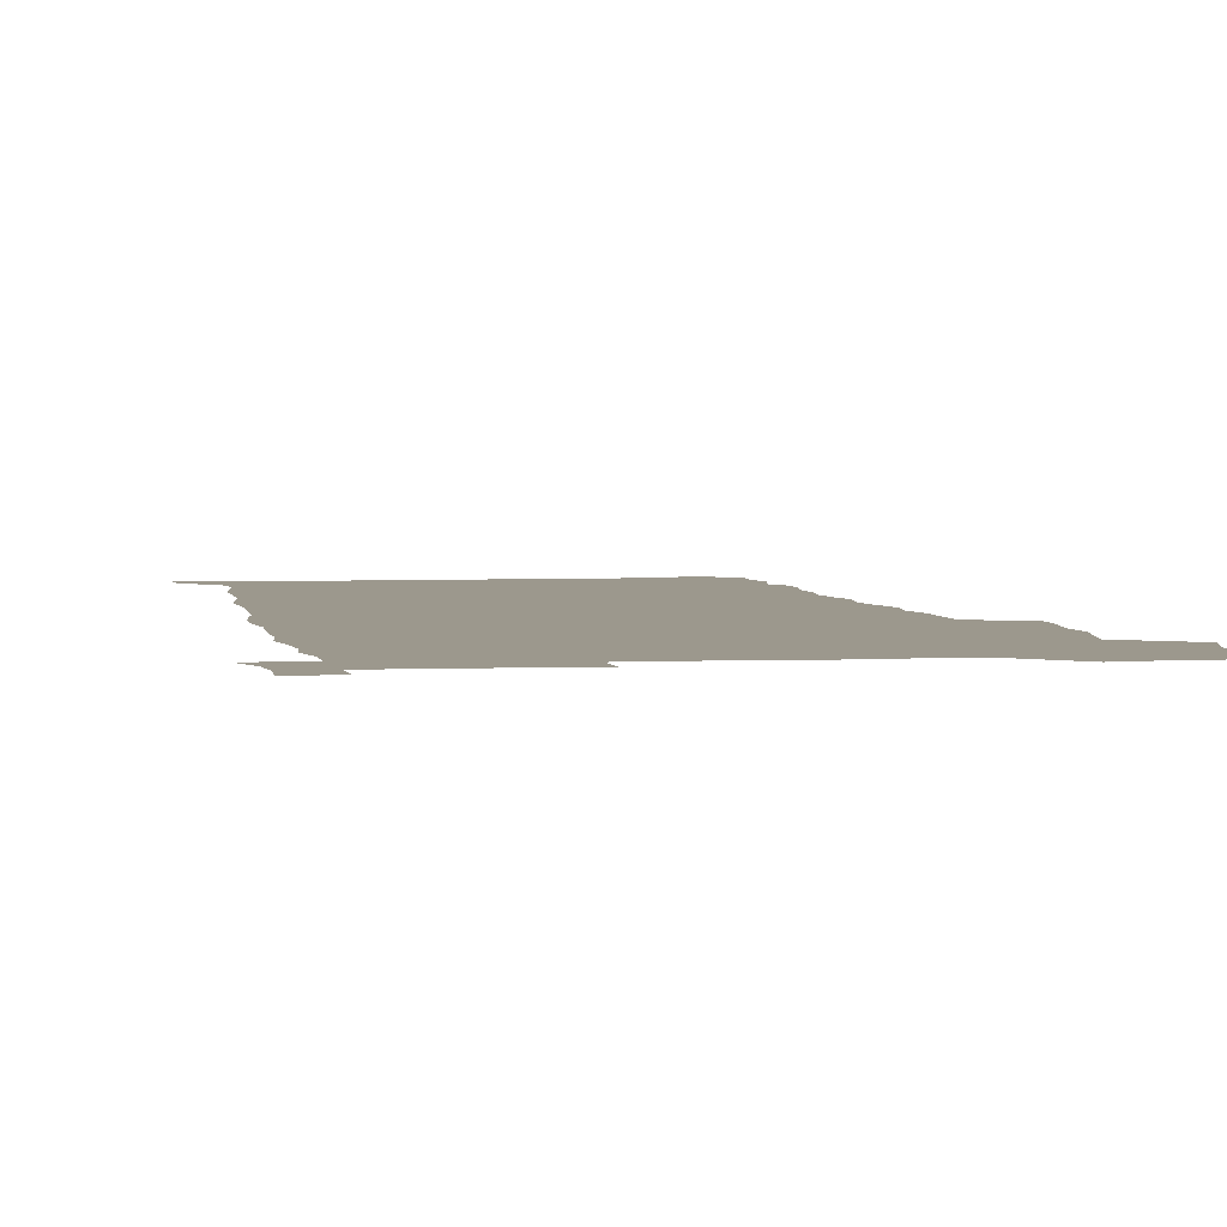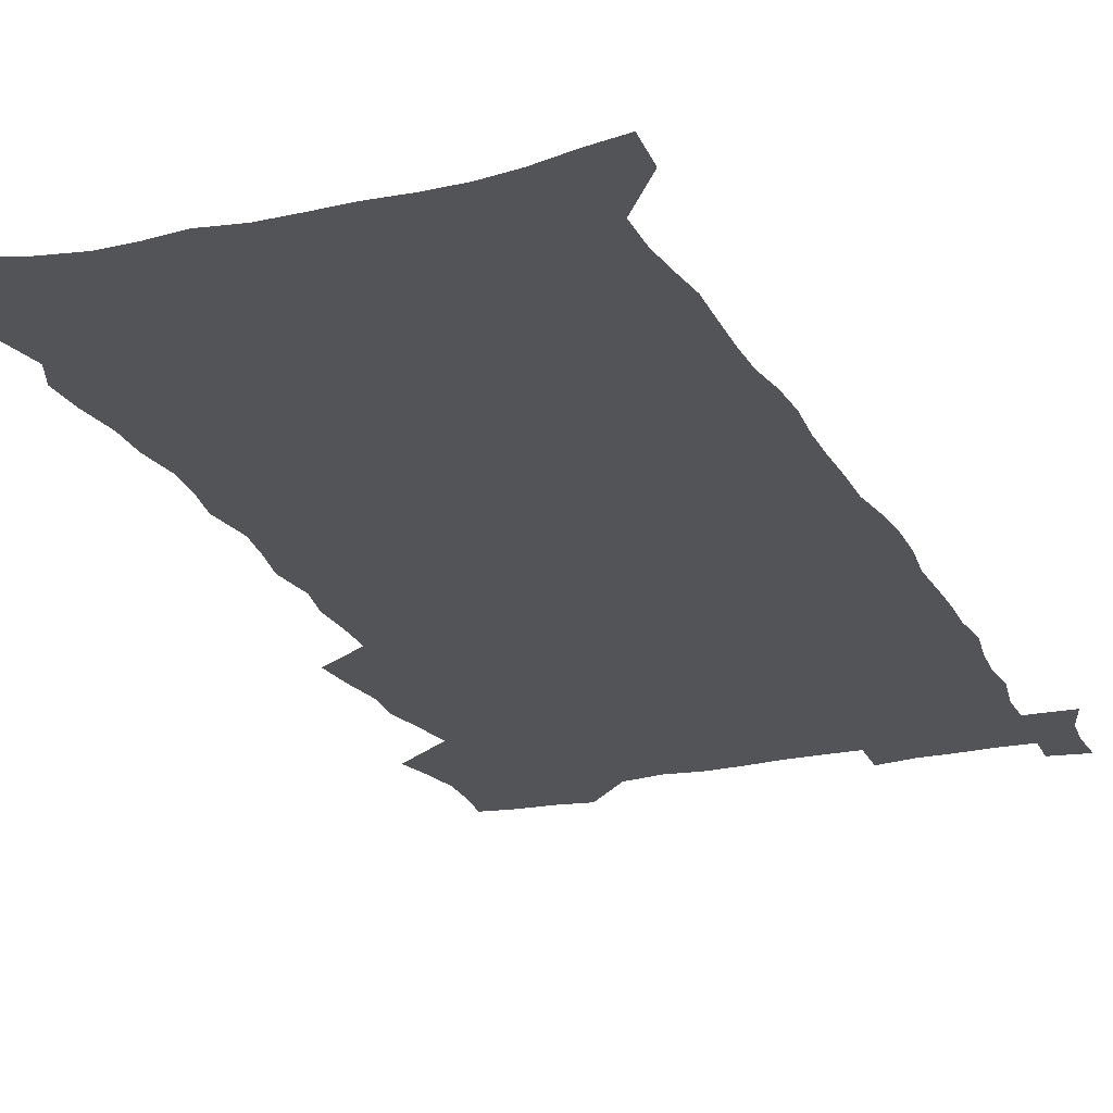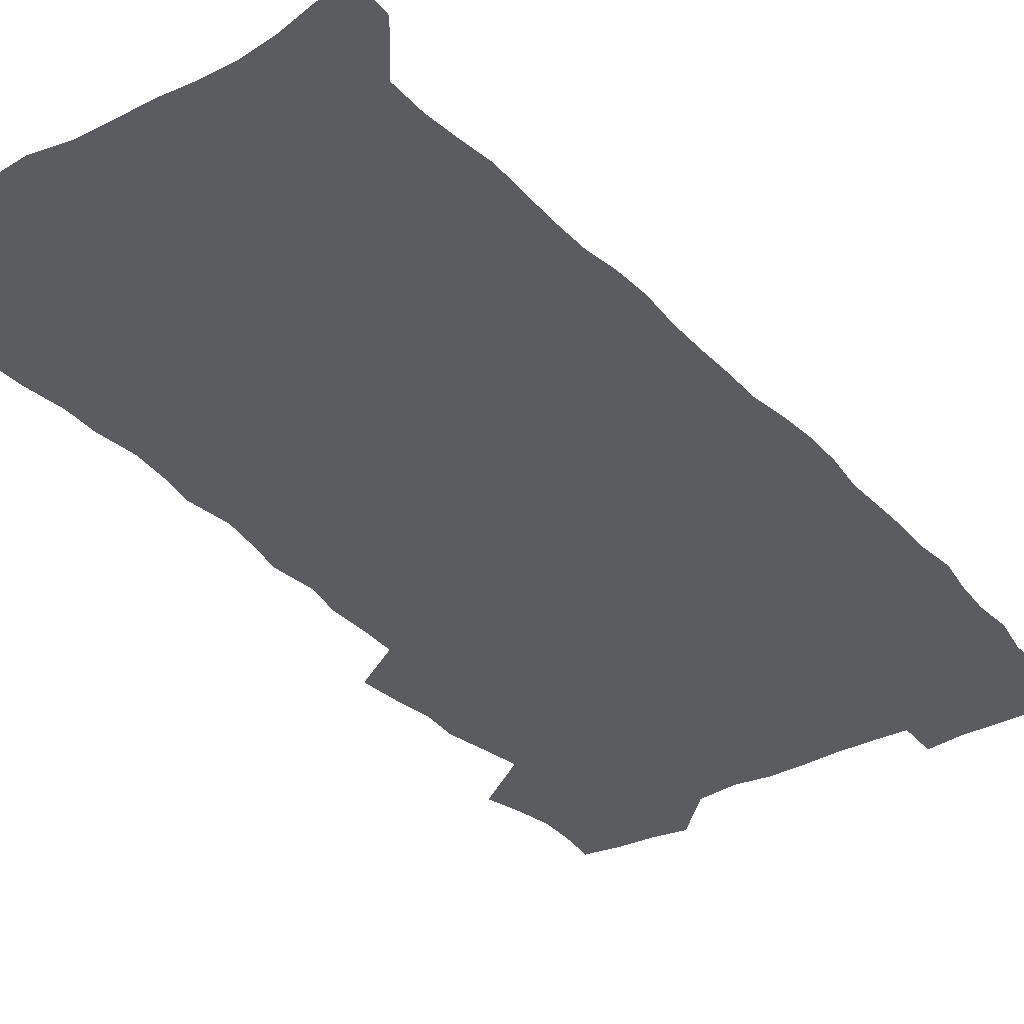
<metadata>
{"format":"obj","ext":"obj","renderer":"f3d","projection":"perspective","resolution":1024,"background":"white","views":[{"elev":3.0,"azim":169.8,"up":"+Z"},{"elev":-23.1,"azim":21.0,"up":"+Z"},{"elev":-34.2,"azim":34.7,"up":"+Z"}]}
</metadata>
<code>
v 457.1 525.2 0
v 461.2 539.7 0
v 464.4 554.4 0
v 464.2 569.1 0
v 462.7 584.5 0
v 470.3 427.9 0
v 472.1 444.3 0
v 474.9 461 0
v 474.1 476.3 0
v 477.7 492.5 0
v 480.9 508.5 0
v 480.9 523.2 0
v 477.7 538.8 0
v 482.8 552.9 0
v 480.3 568.7 0
v 477.1 586.8 0
v 491.8 146.3 0
v 493.3 162.8 0
v 490.5 175.9 0
v 494.7 194.8 0
v 490 206.8 0
v 490.8 222.4 0
v 493.3 239.5 0
v 493.1 254.5 0
v 495.5 271.6 0
v 494.5 286.5 0
v 492.3 300.7 0
v 495.1 320 0
v 493.3 334.9 0
v 490.8 349.7 0
v 493.2 367.9 0
v 490.6 383 0
v 491.4 399.4 0
v 491.3 415.1 0
v 494.1 432.2 0
v 493.6 447.3 0
v 495.5 463 0
v 495.7 478 0
v 495.6 493 0
v 497.9 508.5 0
v 497.6 523.4 0
v 498.2 538.1 0
v 496.9 553.8 0
v 494.9 570 0
v 492.1 587.6 0
v 505.3 133.2 0
v 510.7 154.7 0
v 514 173.2 0
v 511.7 186.3 0
v 513 202.9 0
v 513.3 218.4 0
v 515.9 235.7 0
v 516.6 251.2 0
v 516.2 265.8 0
v 514.6 279.8 0
v 514.1 294.8 0
v 511.1 308.4 0
v 511.8 324.8 0
v 512.2 341 0
v 511.5 356.5 0
v 511.8 372.5 0
v 513 388.8 0
v 513.2 403.9 0
v 509.9 418.2 0
v 511.2 434 0
v 512.6 449.6 0
v 512.5 464.2 0
v 510.8 478.8 0
v 513.1 493.8 0
v 513.6 508.6 0
v 514.3 523.2 0
v 513.5 538.2 0
v 512 553.9 0
v 510 570.2 0
v 506.5 589.9 0
v 522.8 139.8 0
v 525.9 158.4 0
v 529.5 178.5 0
v 528.3 192.1 0
v 530 209.2 0
v 531.4 225.6 0
v 531.8 240.8 0
v 532.1 256 0
v 531.9 270.8 0
v 531.2 285.3 0
v 530.4 300 0
v 530.1 315.3 0
v 530.1 330.6 0
v 529.6 345.6 0
v 528.9 360.5 0
v 528.7 375.8 0
v 528.8 391.1 0
v 528.6 406.1 0
v 527.9 420.8 0
v 528 435.9 0
v 527.4 450.4 0
v 527.8 465.1 0
v 530.6 480.3 0
v 529.5 494.4 0
v 529.5 508.8 0
v 529.4 523.2 0
v 529.4 537.6 0
v 527.9 553.1 0
v 524.5 571.8 0
v 538.1 142.7 0
v 541.3 162.4 0
v 543.3 180.6 0
v 546 199.7 0
v 546.4 215 0
v 546.8 230.2 0
v 546.9 244.9 0
v 546.5 259.3 0
v 546.1 273.8 0
v 546 288.7 0
v 545.4 303.4 0
v 545.7 318.9 0
v 544.8 333 0
v 544.5 347.9 0
v 544.1 362.6 0
v 544.7 378.5 0
v 543.7 392.6 0
v 545.2 408.7 0
v 544.4 422.8 0
v 544.6 437.5 0
v 545 452.1 0
v 545 466.4 0
v 544.8 480.6 0
v 544.7 494.8 0
v 544.7 508.9 0
v 544.1 523.1 0
v 545.2 536.9 0
v 542.7 553.5 0
v 541.2 569.6 0
v 552.2 142.5 0
v 554.9 161.9 0
v 557.9 183.9 0
v 559.9 202.9 0
v 560.2 217.5 0
v 561 233.2 0
v 560.6 247.1 0
v 560.7 262 0
v 560.4 276.5 0
v 559.8 290.7 0
v 560 306.2 0
v 559.2 320.1 0
v 559.3 335.2 0
v 559 349.8 0
v 558.1 363.5 0
v 558.9 379.7 0
v 558.8 394.2 0
v 559.4 409.5 0
v 559.2 423.8 0
v 558.9 437.9 0
v 559.5 452.6 0
v 559.4 466.7 0
v 559.3 480.9 0
v 559.3 495 0
v 559.2 509.1 0
v 559 523.1 0
v 559.3 536.8 0
v 558 552.3 0
v 555.5 571.7 0
v 566.4 141.1 0
v 570.3 166.8 0
v 571.4 184 0
v 572.8 202.6 0
v 574.3 221.3 0
v 574.4 235.2 0
v 574.1 248.7 0
v 574.1 263.2 0
v 574.1 278.2 0
v 573.9 292.9 0
v 573.7 307.6 0
v 573.8 322.6 0
v 573.4 336.9 0
v 572.4 350.6 0
v 573.7 366.9 0
v 573.8 381.7 0
v 573.7 395.7 0
v 573.7 410.2 0
v 573.6 424.4 0
v 573.6 438.7 0
v 574.1 453.2 0
v 573.5 467.2 0
v 573.6 481.2 0
v 573.9 495.4 0
v 573.7 509.3 0
v 573.5 523.3 0
v 573.2 537.6 0
v 572.3 553.1 0
v 570.6 571.3 0
v 581.8 143.7 0
v 584.3 168.2 0
v 585.4 186.1 0
v 586.2 203.7 0
v 586.9 219.6 0
v 587.2 235.8 0
v 587.3 249.6 0
v 587.4 263.5 0
v 587.6 279.9 0
v 587.2 293.3 0
v 587.3 308.8 0
v 587.3 323 0
v 587.4 338.5 0
v 587.2 352.6 0
v 587.4 367.4 0
v 587.4 381.3 0
v 587.7 396.3 0
v 587.6 410.4 0
v 587.7 424.8 0
v 587.7 438.7 0
v 587.8 453.4 0
v 588 467.5 0
v 587.9 481.5 0
v 587.9 495.5 0
v 588 509.5 0
v 587.8 523.5 0
v 587.5 537.7 0
v 586.9 553.1 0
v 585.9 570.1 0
v 596.7 143.7 0
v 598 166.9 0
v 599.1 187.8 0
v 599.5 203.5 0
v 599.8 219.1 0
v 599.7 236.3 0
v 600.6 248.5 0
v 600.6 263.3 0
v 600.6 279.7 0
v 600.6 293.9 0
v 600.8 308.1 0
v 600.8 322.7 0
v 600.8 339.5 0
v 600.9 352.7 0
v 601.3 368.2 0
v 601.3 382.3 0
v 601.5 396.2 0
v 601.6 410.6 0
v 601.7 424.6 0
v 601.7 438.8 0
v 601.8 453.6 0
v 602 467.6 0
v 602 481.6 0
v 602 495.7 0
v 602 509.7 0
v 602 523.5 0
v 601.8 537.3 0
v 601.2 554.2 0
v 600.8 570 0
v 611.5 143.5 0
v 612 164.5 0
v 612.5 186.2 0
v 612.8 203.9 0
v 613.1 218.3 0
v 613.3 233.9 0
v 613.6 249.8 0
v 613.8 262.9 0
v 613.7 279.9 0
v 613.9 293.9 0
v 614.3 307.8 0
v 614.4 323 0
v 614.4 338.2 0
v 614.6 353.6 0
v 614.9 367.6 0
v 615.4 381.4 0
v 615.3 396.3 0
v 615.6 410.3 0
v 615.8 424.5 0
v 615.7 439.2 0
v 615.9 453.4 0
v 616 467.5 0
v 616.2 481.6 0
v 616.5 495.8 0
v 616.3 510.1 0
v 616.2 524.1 0
v 615.9 538.3 0
v 616 553.4 0
v 615.6 570.4 0
v 615.1 587.7 0
v 626.3 144.5 0
v 626 168.3 0
v 626.5 183.4 0
v 625.8 203.5 0
v 626.4 217.5 0
v 627 231.9 0
v 626.9 248 0
v 627 263.6 0
v 627.3 278.1 0
v 627.9 291.9 0
v 628 306.9 0
v 628.2 322.1 0
v 628.1 337.8 0
v 628.1 352.7 0
v 628.6 366.9 0
v 629.3 380.9 0
v 629.5 395.4 0
v 629.6 409.9 0
v 630 424.1 0
v 630.9 438 0
v 630.1 453.2 0
v 630 467.4 0
v 630.5 481.5 0
v 630.7 495.9 0
v 630.8 510.2 0
v 630.7 524.5 0
v 630.6 538.8 0
v 630.5 553.5 0
v 630.7 568.8 0
v 630.6 585.4 0
v 640.9 144.4 0
v 639.8 166.5 0
v 640.2 182.4 0
v 640.3 199 0
v 640.6 214.4 0
v 640.8 229.8 0
v 640.6 246 0
v 642.3 259.5 0
v 641.4 276.1 0
v 640.9 292.4 0
v 641.4 306.3 0
v 642.4 320.3 0
v 642.5 335.5 0
v 644.2 349.3 0
v 643.1 365.3 0
v 644.2 379.2 0
v 645.3 393.4 0
v 644.6 408.7 0
v 644.6 423.4 0
v 645 437.9 0
v 644.5 452.7 0
v 646.1 466.8 0
v 645.1 481.5 0
v 645.6 495.8 0
v 645.7 510.2 0
v 645.7 524.7 0
v 645.4 539.2 0
v 645.4 554.1 0
v 645.4 568.8 0
v 645.5 585.4 0
v 655.6 142.5 0
v 653.3 165.6 0
v 654.5 179.6 0
v 655.3 194.7 0
v 655 211.2 0
v 654.9 227.1 0
v 655.6 242 0
v 656.4 256.8 0
v 656.3 272.6 0
v 657.2 287.4 0
v 657.8 302.1 0
v 656.7 318.1 0
v 658.8 331.8 0
v 659.7 346.4 0
v 658 363 0
v 659.7 377 0
v 660.7 391.7 0
v 659.8 407.2 0
v 660 422 0
v 661 436.5 0
v 660.8 451.3 0
v 662.2 465.9 0
v 661.2 480.9 0
v 661.1 495.6 0
v 661.2 510.2 0
v 662.2 525.1 0
v 661.2 540 0
v 660.8 554.9 0
v 660.2 569.4 0
v 660.3 584.9 0
v 671.1 138.8 0
v 669.3 159.2 0
v 669.7 175 0
v 669.7 191.2 0
v 671.4 205.4 0
v 673.5 219.5 0
v 673.2 235.4 0
v 673.1 251.3 0
v 673.5 266.6 0
v 675.7 280.7 0
v 676.6 295.6 0
v 675.7 312 0
v 675.8 327.4 0
v 676.4 342.6 0
v 676.5 358.3 0
v 678.8 372.7 0
v 680.2 387.6 0
v 680.2 403.1 0
v 678.4 419.3 0
v 679.1 434.4 0
v 679.7 449.5 0
v 679.3 464.7 0
v 681 479.6 0
v 678.8 495.1 0
v 677.9 510.1 0
v 679 525 0
v 676.4 540.9 0
v 676.5 556 0
v 675.5 570.5 0
v 675.2 585.4 0
v 674.7 600.1 0
v 685.9 136.2 0
v 685.1 154 0
v 696.8 556.8 0
v 691.7 572.3 0
v 690.5 586.7 0
v 691.3 602.8 0
f 11 12 1
f 1 12 2
f 12 13 2
f 2 13 3
f 13 14 3
f 3 14 4
f 14 15 4
f 4 15 5
f 15 16 5
f 34 35 6
f 6 35 7
f 35 36 7
f 7 36 8
f 36 37 8
f 8 37 9
f 37 38 9
f 9 38 10
f 38 39 10
f 10 39 11
f 39 40 11
f 11 40 12
f 40 41 12
f 12 41 13
f 41 42 13
f 13 42 14
f 42 43 14
f 14 43 15
f 43 44 15
f 15 44 16
f 44 45 16
f 46 47 17
f 17 47 18
f 47 48 18
f 18 48 19
f 48 49 19
f 19 49 20
f 49 50 20
f 20 50 21
f 50 51 21
f 21 51 22
f 51 52 22
f 22 52 23
f 52 53 23
f 23 53 24
f 53 54 24
f 24 54 25
f 54 55 25
f 25 55 26
f 55 56 26
f 26 56 27
f 56 57 27
f 27 57 28
f 57 58 28
f 28 58 29
f 58 59 29
f 29 59 30
f 59 60 30
f 30 60 31
f 60 61 31
f 31 61 32
f 61 62 32
f 32 62 33
f 62 63 33
f 33 63 34
f 63 64 34
f 34 64 35
f 64 65 35
f 35 65 36
f 65 66 36
f 36 66 37
f 66 67 37
f 37 67 38
f 67 68 38
f 38 68 39
f 68 69 39
f 39 69 40
f 69 70 40
f 40 70 41
f 70 71 41
f 41 71 42
f 71 72 42
f 42 72 43
f 72 73 43
f 43 73 44
f 73 74 44
f 44 74 45
f 74 75 45
f 46 76 47
f 76 77 47
f 47 77 48
f 77 78 48
f 48 78 49
f 78 79 49
f 49 79 50
f 79 80 50
f 50 80 51
f 80 81 51
f 51 81 52
f 81 82 52
f 52 82 53
f 82 83 53
f 53 83 54
f 83 84 54
f 54 84 55
f 84 85 55
f 55 85 56
f 85 86 56
f 56 86 57
f 86 87 57
f 57 87 58
f 87 88 58
f 58 88 59
f 88 89 59
f 59 89 60
f 89 90 60
f 60 90 61
f 90 91 61
f 61 91 62
f 91 92 62
f 62 92 63
f 92 93 63
f 63 93 64
f 93 94 64
f 64 94 65
f 94 95 65
f 65 95 66
f 95 96 66
f 66 96 67
f 96 97 67
f 67 97 68
f 97 98 68
f 68 98 69
f 98 99 69
f 69 99 70
f 99 100 70
f 70 100 71
f 100 101 71
f 71 101 72
f 101 102 72
f 72 102 73
f 102 103 73
f 73 103 74
f 103 104 74
f 74 104 75
f 76 105 77
f 105 106 77
f 77 106 78
f 106 107 78
f 78 107 79
f 107 108 79
f 79 108 80
f 108 109 80
f 80 109 81
f 109 110 81
f 81 110 82
f 110 111 82
f 82 111 83
f 111 112 83
f 83 112 84
f 112 113 84
f 84 113 85
f 113 114 85
f 85 114 86
f 114 115 86
f 86 115 87
f 115 116 87
f 87 116 88
f 116 117 88
f 88 117 89
f 117 118 89
f 89 118 90
f 118 119 90
f 90 119 91
f 119 120 91
f 91 120 92
f 120 121 92
f 92 121 93
f 121 122 93
f 93 122 94
f 122 123 94
f 94 123 95
f 123 124 95
f 95 124 96
f 124 125 96
f 96 125 97
f 125 126 97
f 97 126 98
f 126 127 98
f 98 127 99
f 127 128 99
f 99 128 100
f 128 129 100
f 100 129 101
f 129 130 101
f 101 130 102
f 130 131 102
f 102 131 103
f 131 132 103
f 103 132 104
f 132 133 104
f 105 134 106
f 134 135 106
f 106 135 107
f 135 136 107
f 107 136 108
f 136 137 108
f 108 137 109
f 137 138 109
f 109 138 110
f 138 139 110
f 110 139 111
f 139 140 111
f 111 140 112
f 140 141 112
f 112 141 113
f 141 142 113
f 113 142 114
f 142 143 114
f 114 143 115
f 143 144 115
f 115 144 116
f 144 145 116
f 116 145 117
f 145 146 117
f 117 146 118
f 146 147 118
f 118 147 119
f 147 148 119
f 119 148 120
f 148 149 120
f 120 149 121
f 149 150 121
f 121 150 122
f 150 151 122
f 122 151 123
f 151 152 123
f 123 152 124
f 152 153 124
f 124 153 125
f 153 154 125
f 125 154 126
f 154 155 126
f 126 155 127
f 155 156 127
f 127 156 128
f 156 157 128
f 128 157 129
f 157 158 129
f 129 158 130
f 158 159 130
f 130 159 131
f 159 160 131
f 131 160 132
f 160 161 132
f 132 161 133
f 161 162 133
f 134 163 135
f 163 164 135
f 135 164 136
f 164 165 136
f 136 165 137
f 165 166 137
f 137 166 138
f 166 167 138
f 138 167 139
f 167 168 139
f 139 168 140
f 168 169 140
f 140 169 141
f 169 170 141
f 141 170 142
f 170 171 142
f 142 171 143
f 171 172 143
f 143 172 144
f 172 173 144
f 144 173 145
f 173 174 145
f 145 174 146
f 174 175 146
f 146 175 147
f 175 176 147
f 147 176 148
f 176 177 148
f 148 177 149
f 177 178 149
f 149 178 150
f 178 179 150
f 150 179 151
f 179 180 151
f 151 180 152
f 180 181 152
f 152 181 153
f 181 182 153
f 153 182 154
f 182 183 154
f 154 183 155
f 183 184 155
f 155 184 156
f 184 185 156
f 156 185 157
f 185 186 157
f 157 186 158
f 186 187 158
f 158 187 159
f 187 188 159
f 159 188 160
f 188 189 160
f 160 189 161
f 189 190 161
f 161 190 162
f 190 191 162
f 163 192 164
f 192 193 164
f 164 193 165
f 193 194 165
f 165 194 166
f 194 195 166
f 166 195 167
f 195 196 167
f 167 196 168
f 196 197 168
f 168 197 169
f 197 198 169
f 169 198 170
f 198 199 170
f 170 199 171
f 199 200 171
f 171 200 172
f 200 201 172
f 172 201 173
f 201 202 173
f 173 202 174
f 202 203 174
f 174 203 175
f 203 204 175
f 175 204 176
f 204 205 176
f 176 205 177
f 205 206 177
f 177 206 178
f 206 207 178
f 178 207 179
f 207 208 179
f 179 208 180
f 208 209 180
f 180 209 181
f 209 210 181
f 181 210 182
f 210 211 182
f 182 211 183
f 211 212 183
f 183 212 184
f 212 213 184
f 184 213 185
f 213 214 185
f 185 214 186
f 214 215 186
f 186 215 187
f 215 216 187
f 187 216 188
f 216 217 188
f 188 217 189
f 217 218 189
f 189 218 190
f 218 219 190
f 190 219 191
f 219 220 191
f 192 221 193
f 221 222 193
f 193 222 194
f 222 223 194
f 194 223 195
f 223 224 195
f 195 224 196
f 224 225 196
f 196 225 197
f 225 226 197
f 197 226 198
f 226 227 198
f 198 227 199
f 227 228 199
f 199 228 200
f 228 229 200
f 200 229 201
f 229 230 201
f 201 230 202
f 230 231 202
f 202 231 203
f 231 232 203
f 203 232 204
f 232 233 204
f 204 233 205
f 233 234 205
f 205 234 206
f 234 235 206
f 206 235 207
f 235 236 207
f 207 236 208
f 236 237 208
f 208 237 209
f 237 238 209
f 209 238 210
f 238 239 210
f 210 239 211
f 239 240 211
f 211 240 212
f 240 241 212
f 212 241 213
f 241 242 213
f 213 242 214
f 242 243 214
f 214 243 215
f 243 244 215
f 215 244 216
f 244 245 216
f 216 245 217
f 245 246 217
f 217 246 218
f 246 247 218
f 218 247 219
f 247 248 219
f 219 248 220
f 248 249 220
f 221 250 222
f 250 251 222
f 222 251 223
f 251 252 223
f 223 252 224
f 252 253 224
f 224 253 225
f 253 254 225
f 225 254 226
f 254 255 226
f 226 255 227
f 255 256 227
f 227 256 228
f 256 257 228
f 228 257 229
f 257 258 229
f 229 258 230
f 258 259 230
f 230 259 231
f 259 260 231
f 231 260 232
f 260 261 232
f 232 261 233
f 261 262 233
f 233 262 234
f 262 263 234
f 234 263 235
f 263 264 235
f 235 264 236
f 264 265 236
f 236 265 237
f 265 266 237
f 237 266 238
f 266 267 238
f 238 267 239
f 267 268 239
f 239 268 240
f 268 269 240
f 240 269 241
f 269 270 241
f 241 270 242
f 270 271 242
f 242 271 243
f 271 272 243
f 243 272 244
f 272 273 244
f 244 273 245
f 273 274 245
f 245 274 246
f 274 275 246
f 246 275 247
f 275 276 247
f 247 276 248
f 276 277 248
f 248 277 249
f 277 278 249
f 250 280 251
f 280 281 251
f 251 281 252
f 281 282 252
f 252 282 253
f 282 283 253
f 253 283 254
f 283 284 254
f 254 284 255
f 284 285 255
f 255 285 256
f 285 286 256
f 256 286 257
f 286 287 257
f 257 287 258
f 287 288 258
f 258 288 259
f 288 289 259
f 259 289 260
f 289 290 260
f 260 290 261
f 290 291 261
f 261 291 262
f 291 292 262
f 262 292 263
f 292 293 263
f 263 293 264
f 293 294 264
f 264 294 265
f 294 295 265
f 265 295 266
f 295 296 266
f 266 296 267
f 296 297 267
f 267 297 268
f 297 298 268
f 268 298 269
f 298 299 269
f 269 299 270
f 299 300 270
f 270 300 271
f 300 301 271
f 271 301 272
f 301 302 272
f 272 302 273
f 302 303 273
f 273 303 274
f 303 304 274
f 274 304 275
f 304 305 275
f 275 305 276
f 305 306 276
f 276 306 277
f 306 307 277
f 277 307 278
f 307 308 278
f 278 308 279
f 308 309 279
f 280 310 281
f 310 311 281
f 281 311 282
f 311 312 282
f 282 312 283
f 312 313 283
f 283 313 284
f 313 314 284
f 284 314 285
f 314 315 285
f 285 315 286
f 315 316 286
f 286 316 287
f 316 317 287
f 287 317 288
f 317 318 288
f 288 318 289
f 318 319 289
f 289 319 290
f 319 320 290
f 290 320 291
f 320 321 291
f 291 321 292
f 321 322 292
f 292 322 293
f 322 323 293
f 293 323 294
f 323 324 294
f 294 324 295
f 324 325 295
f 295 325 296
f 325 326 296
f 296 326 297
f 326 327 297
f 297 327 298
f 327 328 298
f 298 328 299
f 328 329 299
f 299 329 300
f 329 330 300
f 300 330 301
f 330 331 301
f 301 331 302
f 331 332 302
f 302 332 303
f 332 333 303
f 303 333 304
f 333 334 304
f 304 334 305
f 334 335 305
f 305 335 306
f 335 336 306
f 306 336 307
f 336 337 307
f 307 337 308
f 337 338 308
f 308 338 309
f 338 339 309
f 310 340 311
f 340 341 311
f 311 341 312
f 341 342 312
f 312 342 313
f 342 343 313
f 313 343 314
f 343 344 314
f 314 344 315
f 344 345 315
f 315 345 316
f 345 346 316
f 316 346 317
f 346 347 317
f 317 347 318
f 347 348 318
f 318 348 319
f 348 349 319
f 319 349 320
f 349 350 320
f 320 350 321
f 350 351 321
f 321 351 322
f 351 352 322
f 322 352 323
f 352 353 323
f 323 353 324
f 353 354 324
f 324 354 325
f 354 355 325
f 325 355 326
f 355 356 326
f 326 356 327
f 356 357 327
f 327 357 328
f 357 358 328
f 328 358 329
f 358 359 329
f 329 359 330
f 359 360 330
f 330 360 331
f 360 361 331
f 331 361 332
f 361 362 332
f 332 362 333
f 362 363 333
f 333 363 334
f 363 364 334
f 334 364 335
f 364 365 335
f 335 365 336
f 365 366 336
f 336 366 337
f 366 367 337
f 337 367 338
f 367 368 338
f 338 368 339
f 368 369 339
f 340 370 341
f 370 371 341
f 341 371 342
f 371 372 342
f 342 372 343
f 372 373 343
f 343 373 344
f 373 374 344
f 344 374 345
f 374 375 345
f 345 375 346
f 375 376 346
f 346 376 347
f 376 377 347
f 347 377 348
f 377 378 348
f 348 378 349
f 378 379 349
f 349 379 350
f 379 380 350
f 350 380 351
f 380 381 351
f 351 381 352
f 381 382 352
f 352 382 353
f 382 383 353
f 353 383 354
f 383 384 354
f 354 384 355
f 384 385 355
f 355 385 356
f 385 386 356
f 356 386 357
f 386 387 357
f 357 387 358
f 387 388 358
f 358 388 359
f 388 389 359
f 359 389 360
f 389 390 360
f 360 390 361
f 390 391 361
f 361 391 362
f 391 392 362
f 362 392 363
f 392 393 363
f 363 393 364
f 393 394 364
f 364 394 365
f 394 395 365
f 365 395 366
f 395 396 366
f 366 396 367
f 396 397 367
f 367 397 368
f 397 398 368
f 368 398 369
f 398 399 369
f 370 401 371
f 401 402 371
f 371 402 372
f 397 403 398
f 403 404 398
f 398 404 399
f 404 405 399
f 399 405 400
f 405 406 400

</code>
